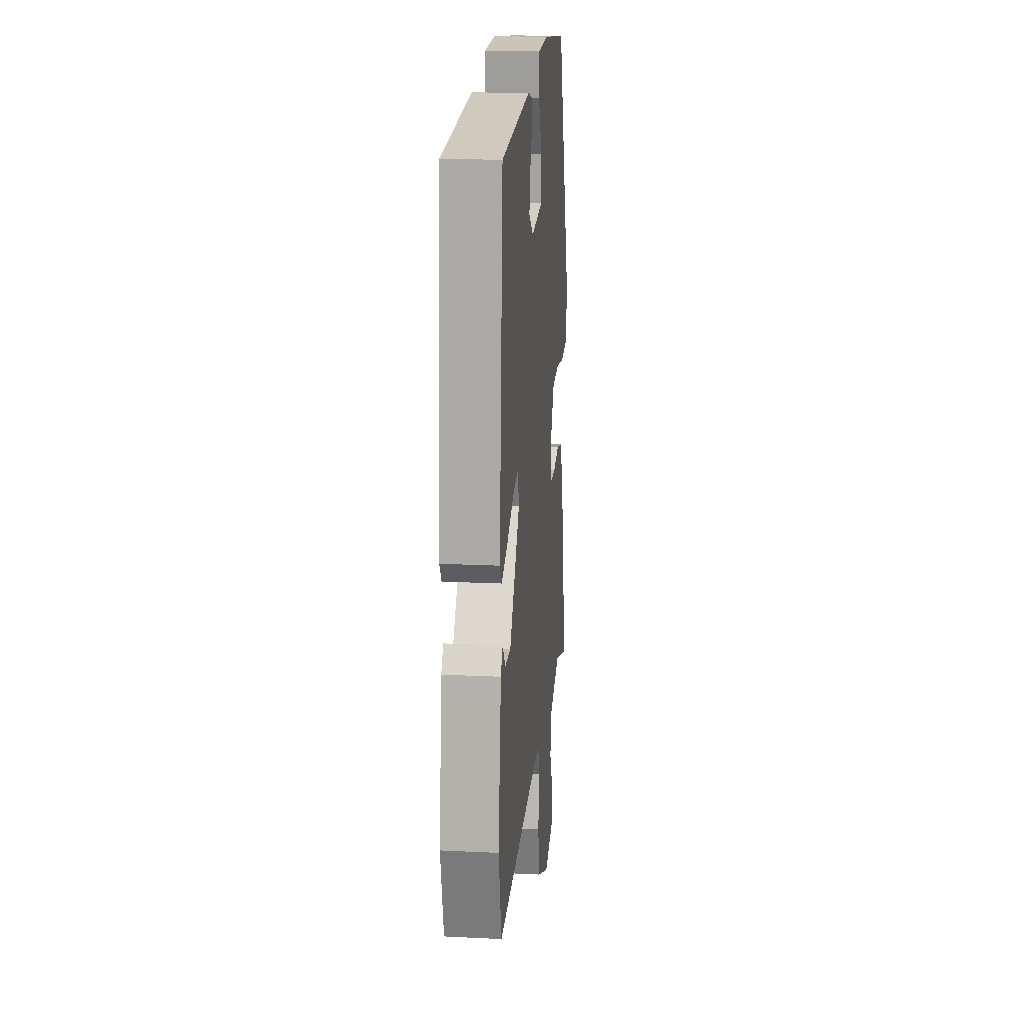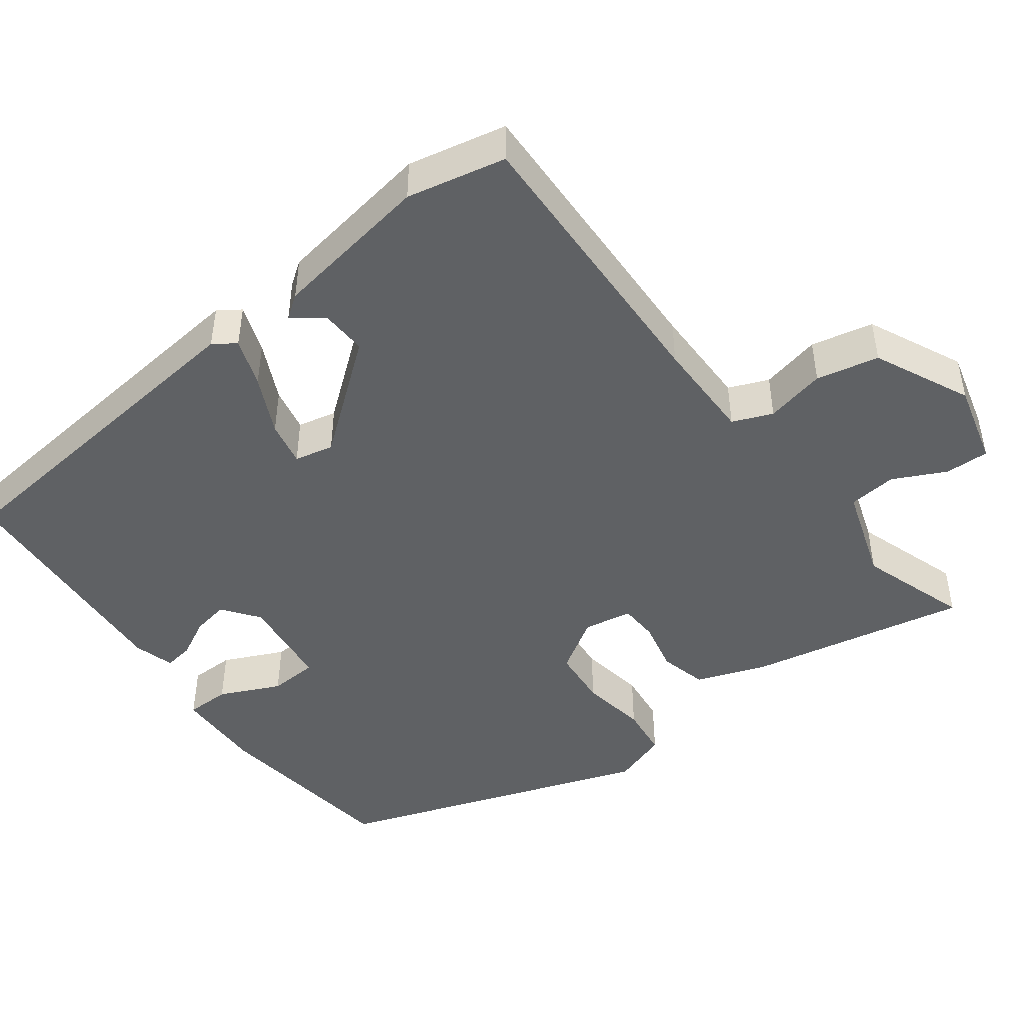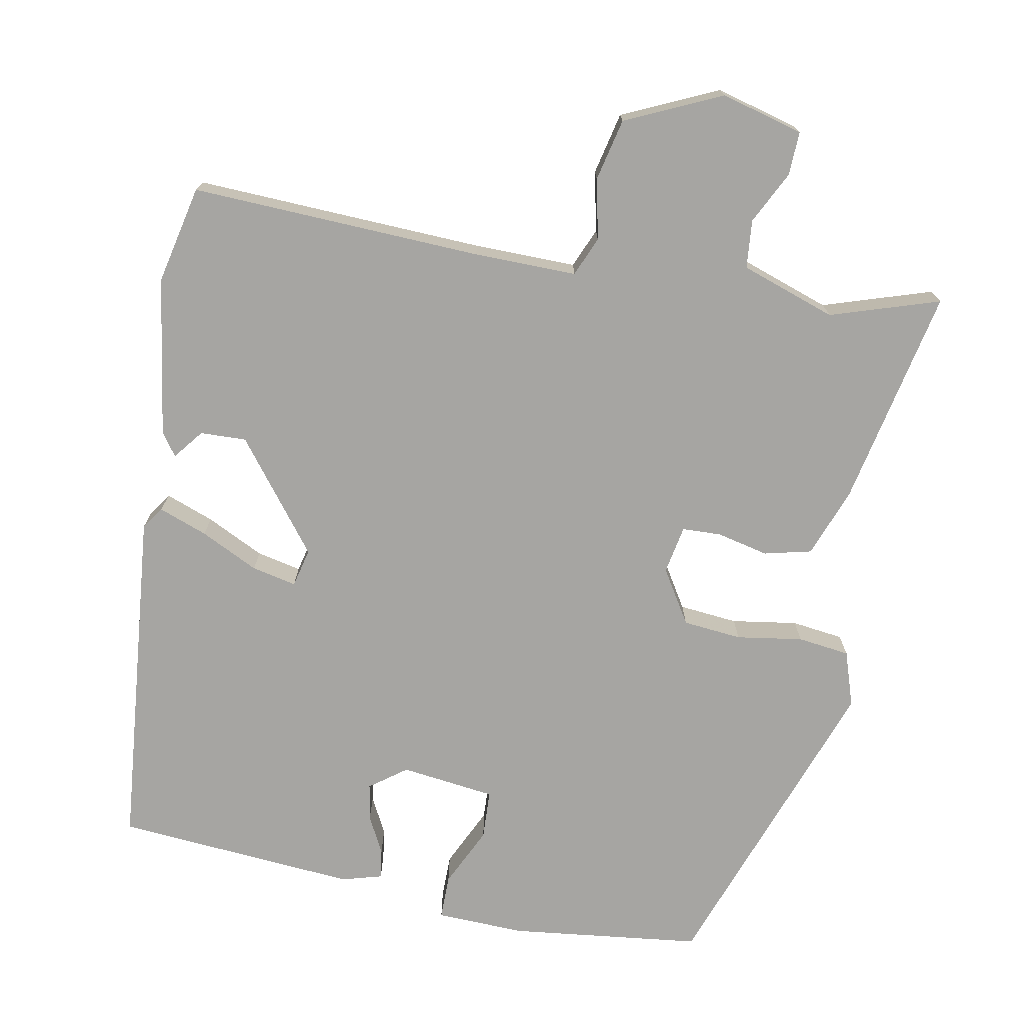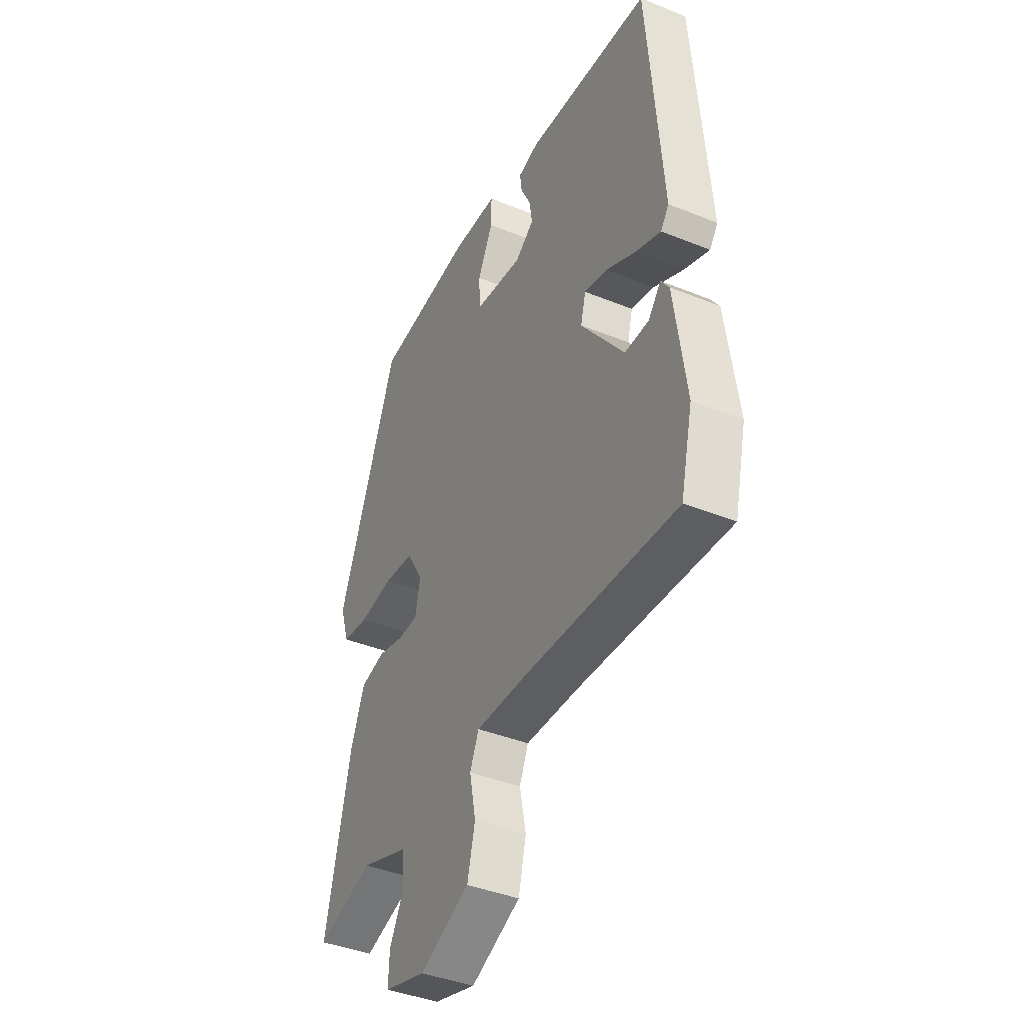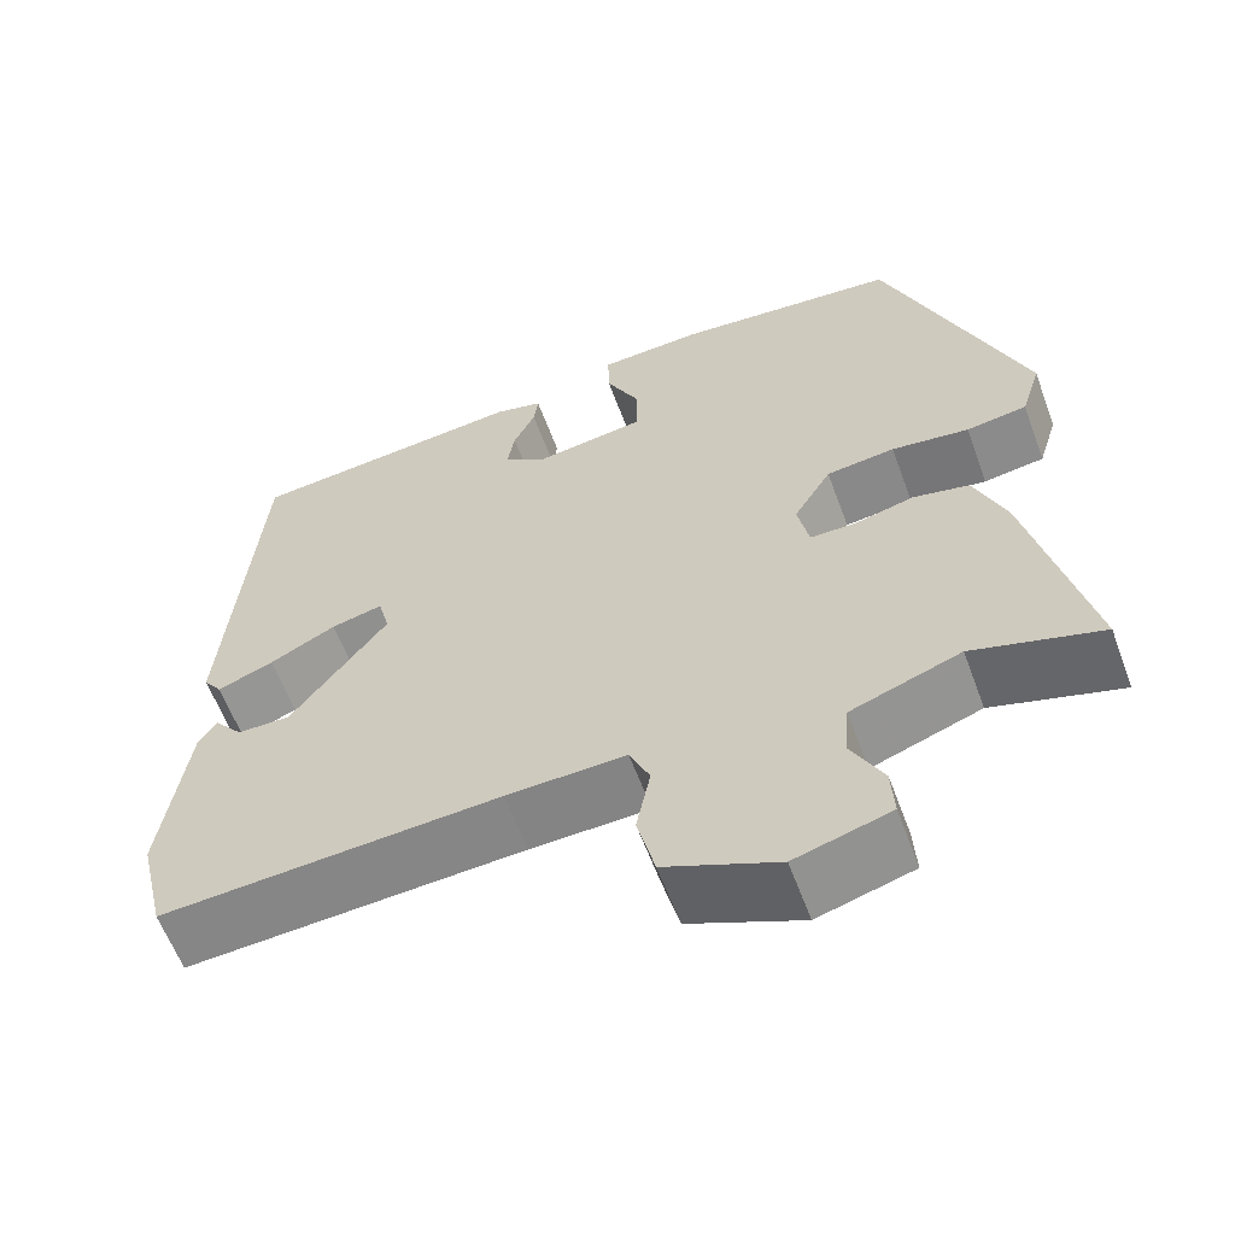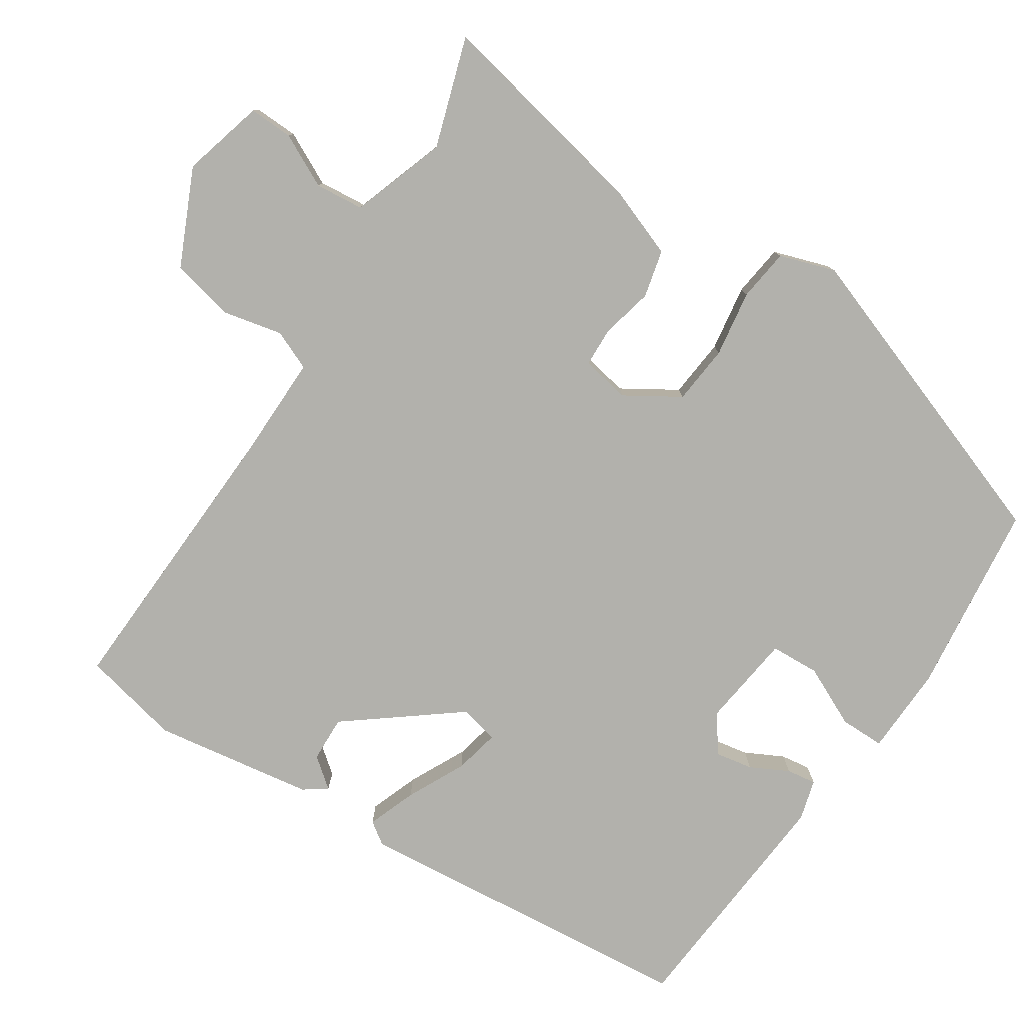
<metadata>
{"format":"obj","ext":"obj","renderer":"f3d","projection":"perspective","resolution":1024,"background":"white","views":[{"elev":17.7,"azim":95.5,"up":"+Z"},{"elev":-46.1,"azim":128.4,"up":"+Y"},{"elev":-73.6,"azim":170.3,"up":"+Y"},{"elev":-40.7,"azim":63.7,"up":"+Z"},{"elev":-60.6,"azim":-159.7,"up":"+Z"},{"elev":-78.9,"azim":-122.2,"up":"+Y"}]}
</metadata>
<code>
v 0.494 0.07 -0.483
v 0.108 0.07 -0.46
v -0.028 0.07 -0.456
v -0.051 0.07 -0.508
v -0.035 0.07 -0.588
v -0.055 0.07 -0.67
v -0.183 0.07 -0.726
v -0.291 0.07 -0.695
v -0.288 0.07 -0.637
v -0.252 0.07 -0.568
v -0.257 0.07 -0.504
v -0.382 0.07 -0.459
v -0.527 0.07 -0.503
v -0.462 0.07 -0.214
v -0.426 0.07 -0.123
v -0.363 0.07 -0.109
v -0.295 0.07 -0.126
v -0.243 0.07 -0.125
v -0.23 0.07 -0.061
v -0.273 0.07 0.011
v -0.351 0.07 0.02
v -0.439 0.07 0.008
v -0.508 0.07 0.018
v -0.531 0.07 0.092
v -0.376 0.07 0.502
v -0.121 0.07 0.528
v -0.003 0.07 0.522
v -0.004 0.07 0.463
v -0.043 0.07 0.384
v -0.041 0.07 0.319
v 0.084 0.07 0.301
v 0.133 0.07 0.336
v 0.125 0.07 0.385
v 0.1 0.07 0.436
v 0.095 0.07 0.475
v 0.149 0.07 0.489
v 0.469 0.07 0.458
v 0.505 0.07 -0.001
v 0.484 0.07 -0.03
v 0.42 0.07 -0.005
v 0.344 0.07 0.034
v 0.285 0.07 0.048
v 0.272 0.07 -0.003
v 0.382 0.07 -0.15
v 0.443 0.07 -0.149
v 0.475 0.07 -0.11
v 0.496 0.07 -0.141
v 0.525 0.07 -0.353
v 0.494 0 -0.483
v 0.108 0 -0.46
v -0.028 0 -0.456
v -0.051 0 -0.508
v -0.035 0 -0.588
v -0.055 0 -0.67
v -0.183 0 -0.726
v -0.291 0 -0.695
v -0.288 0 -0.637
v -0.252 0 -0.568
v -0.257 0 -0.504
v -0.382 0 -0.459
v -0.527 0 -0.503
v -0.462 0 -0.214
v -0.426 0 -0.123
v -0.363 0 -0.109
v -0.295 0 -0.126
v -0.243 0 -0.125
v -0.23 0 -0.061
v -0.273 0 0.011
v -0.351 0 0.02
v -0.439 0 0.008
v -0.508 0 0.018
v -0.531 0 0.092
v -0.376 0 0.502
v -0.121 0 0.528
v -0.003 0 0.522
v -0.004 0 0.463
v -0.043 0 0.384
v -0.041 0 0.319
v 0.084 0 0.301
v 0.133 0 0.336
v 0.125 0 0.385
v 0.1 0 0.436
v 0.095 0 0.475
v 0.149 0 0.489
v 0.469 0 0.458
v 0.505 0 -0.001
v 0.484 0 -0.03
v 0.42 0 -0.005
v 0.344 0 0.034
v 0.285 0 0.048
v 0.272 0 -0.003
v 0.382 0 -0.15
v 0.443 0 -0.149
v 0.475 0 -0.11
v 0.496 0 -0.141
v 0.525 0 -0.353
f 45 46 47 48
f 44 45 48 1
f 43 44 1 2
f 42 43 2 3
f 38 39 40 41
f 38 41 42
f 37 38 42
f 33 34 35 36
f 32 33 36 37
f 31 32 37 42
f 26 27 28 29
f 26 29 30
f 25 26 30
f 24 25 30
f 21 22 23 24
f 20 21 24 30
f 19 20 30 31
f 14 15 16 17
f 12 13 14 17
f 11 12 17 18
f 10 11 18 19
f 8 9 10
f 7 8 10
f 4 5 6 7
f 3 4 7 10
f 19 31 42
f 3 10 19 42
f 96 95 94 93
f 49 96 93 92
f 50 49 92 91
f 51 50 91 90
f 89 88 87 86
f 90 89 86
f 90 86 85
f 84 83 82 81
f 85 84 81 80
f 90 85 80 79
f 77 76 75 74
f 78 77 74
f 78 74 73
f 78 73 72
f 72 71 70 69
f 78 72 69 68
f 79 78 68 67
f 65 64 63 62
f 65 62 61 60
f 66 65 60 59
f 67 66 59 58
f 58 57 56
f 58 56 55
f 55 54 53 52
f 58 55 52 51
f 90 79 67
f 90 67 58 51
f 1 49 50 2
f 2 50 51 3
f 3 51 52 4
f 4 52 53 5
f 5 53 54 6
f 6 54 55 7
f 7 55 56 8
f 8 56 57 9
f 9 57 58 10
f 10 58 59 11
f 11 59 60 12
f 12 60 61 13
f 13 61 62 14
f 14 62 63 15
f 15 63 64 16
f 16 64 65 17
f 17 65 66 18
f 18 66 67 19
f 19 67 68 20
f 20 68 69 21
f 21 69 70 22
f 22 70 71 23
f 23 71 72 24
f 24 72 73 25
f 25 73 74 26
f 26 74 75 27
f 27 75 76 28
f 28 76 77 29
f 29 77 78 30
f 30 78 79 31
f 31 79 80 32
f 32 80 81 33
f 33 81 82 34
f 34 82 83 35
f 35 83 84 36
f 36 84 85 37
f 37 85 86 38
f 38 86 87 39
f 39 87 88 40
f 40 88 89 41
f 41 89 90 42
f 42 90 91 43
f 43 91 92 44
f 44 92 93 45
f 45 93 94 46
f 46 94 95 47
f 47 95 96 48
f 48 96 49 1

</code>
